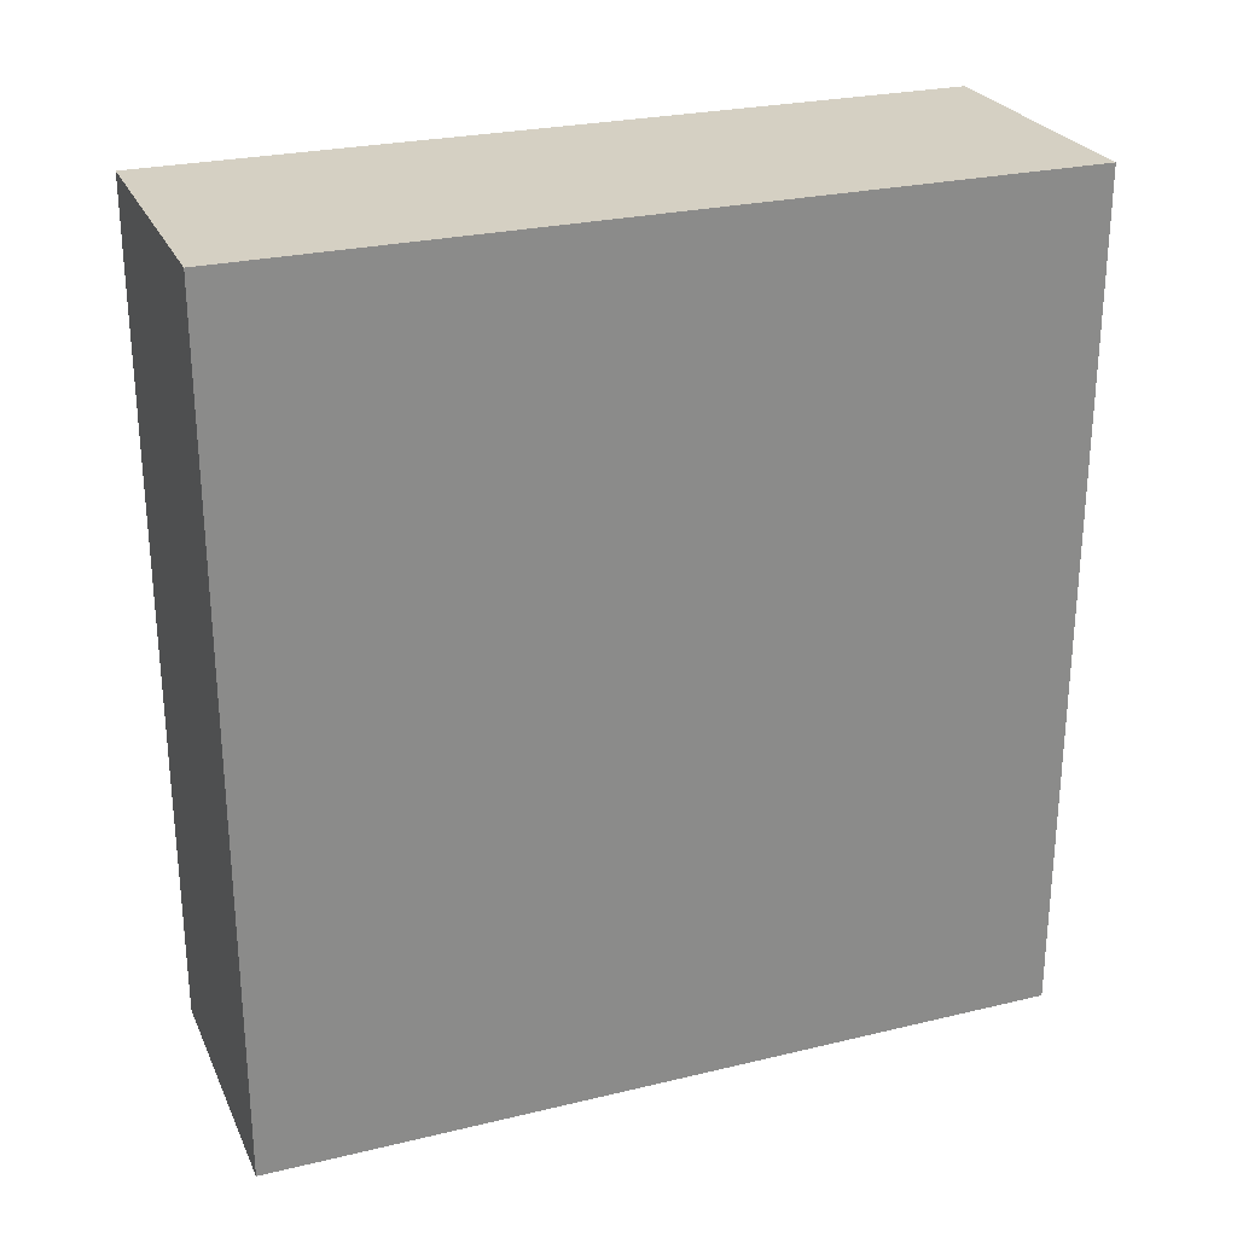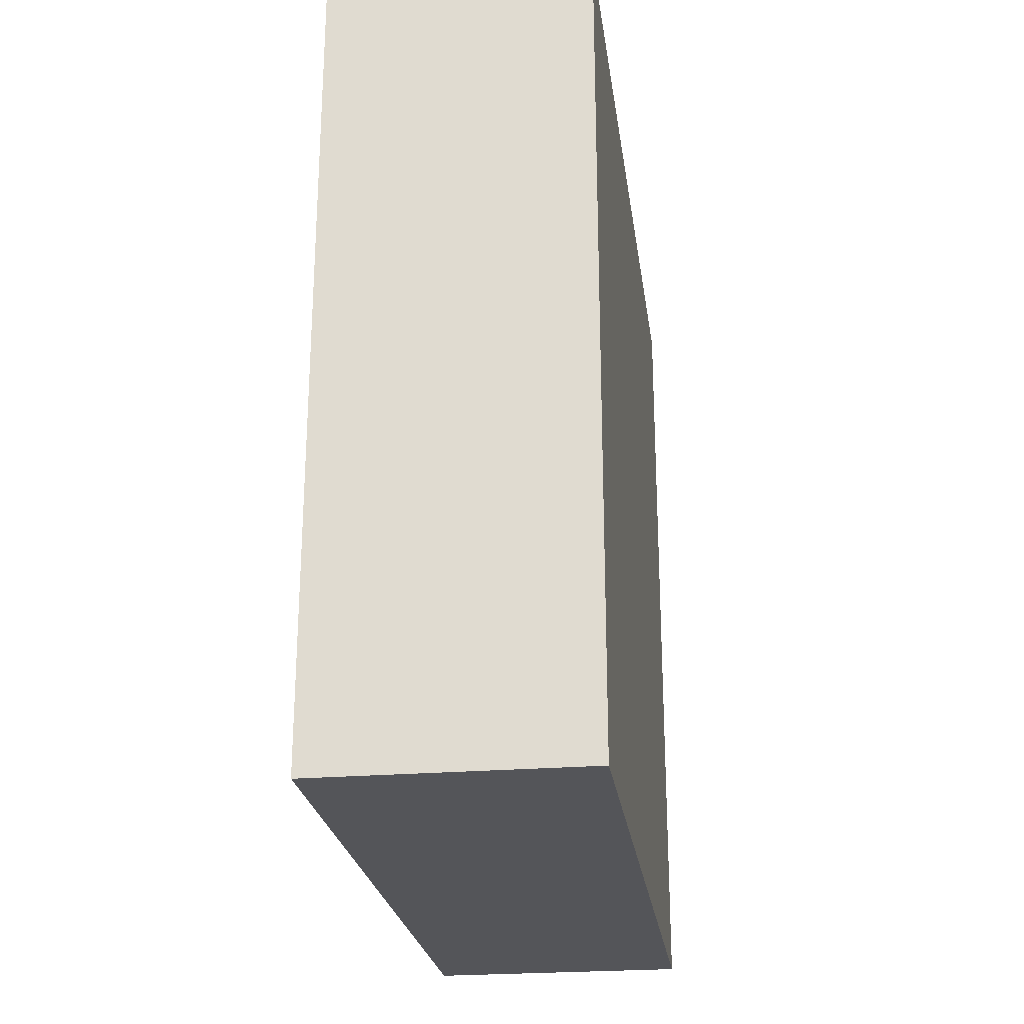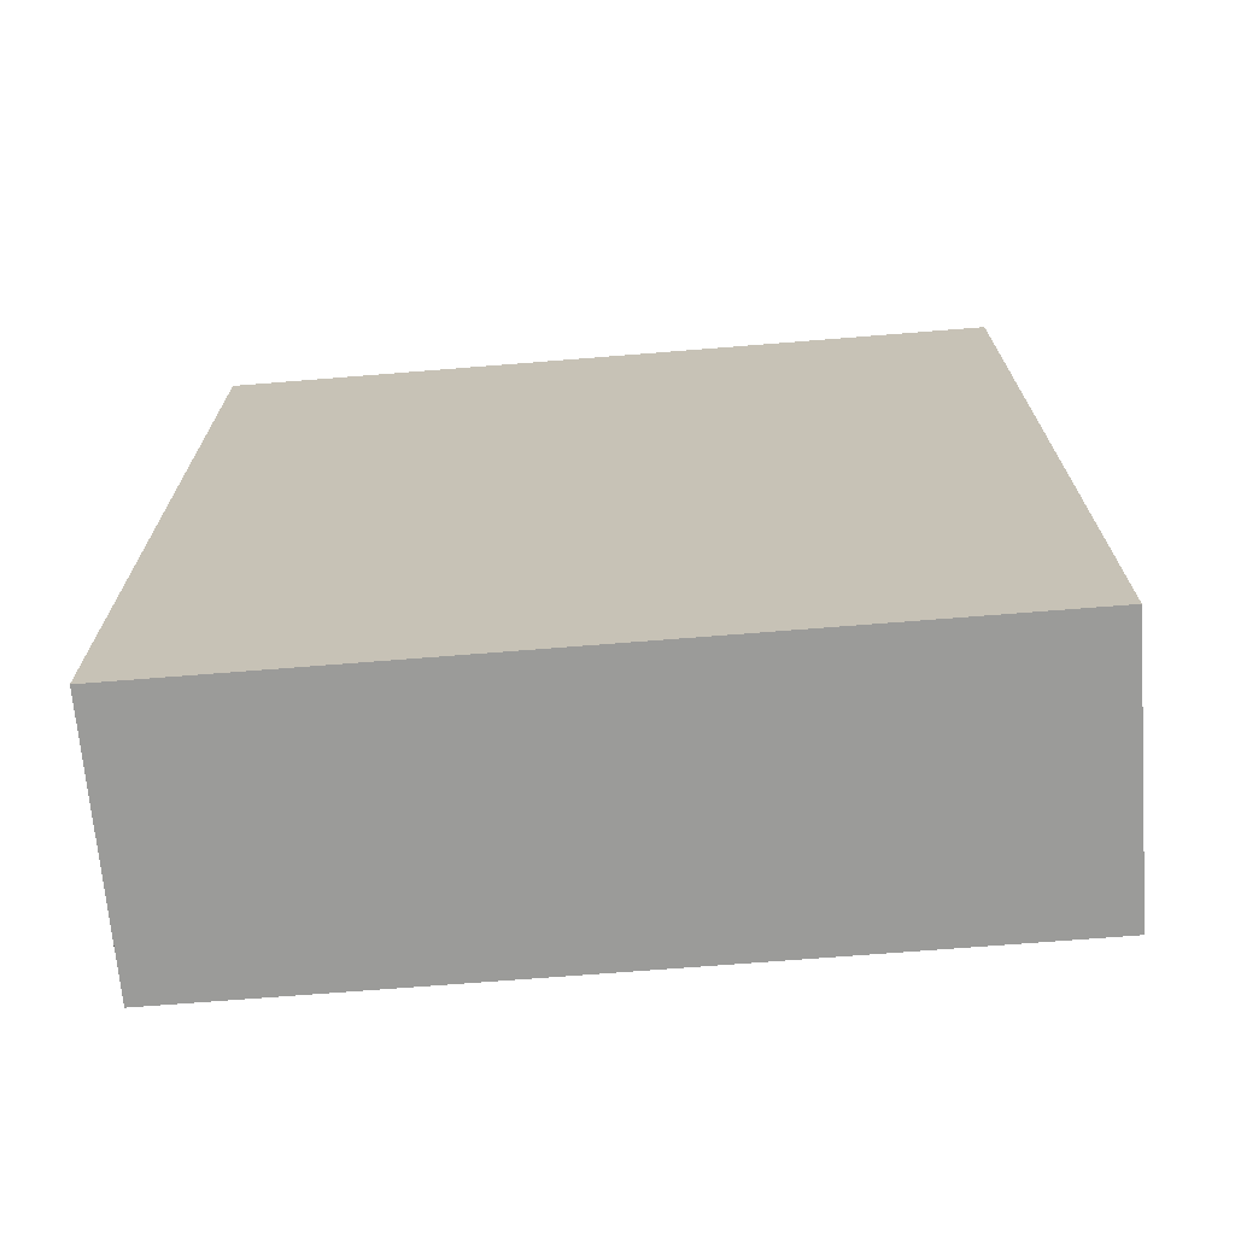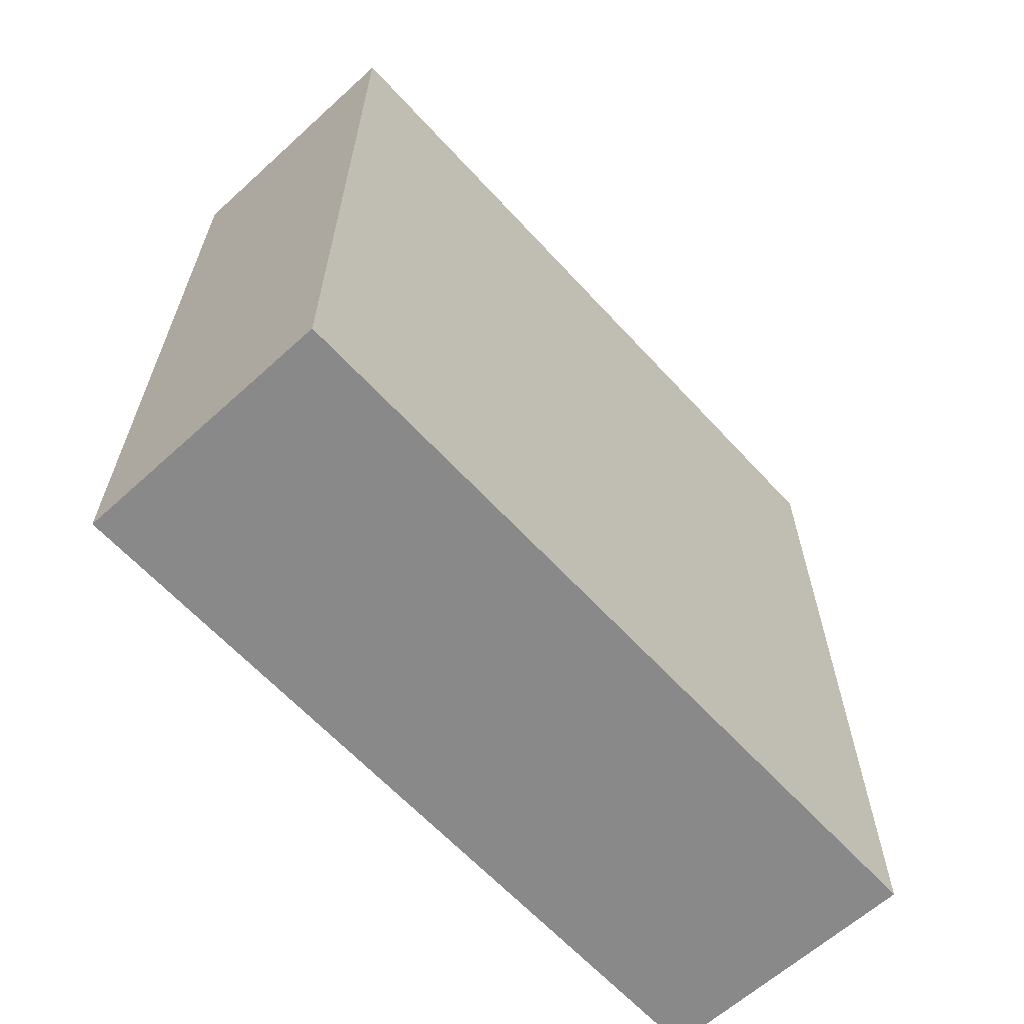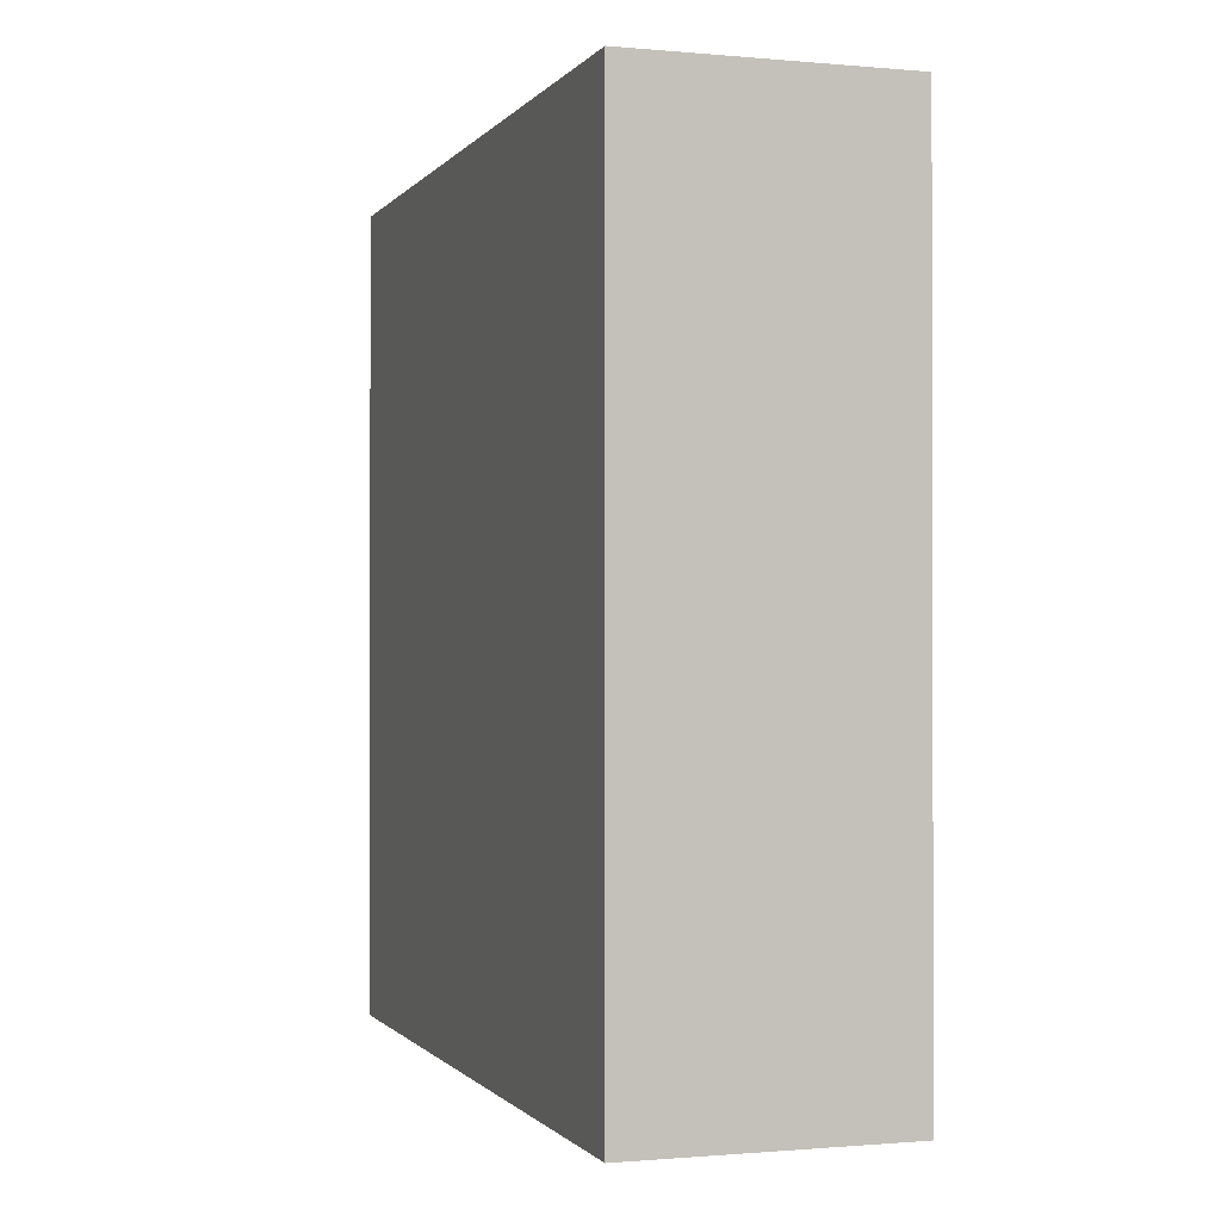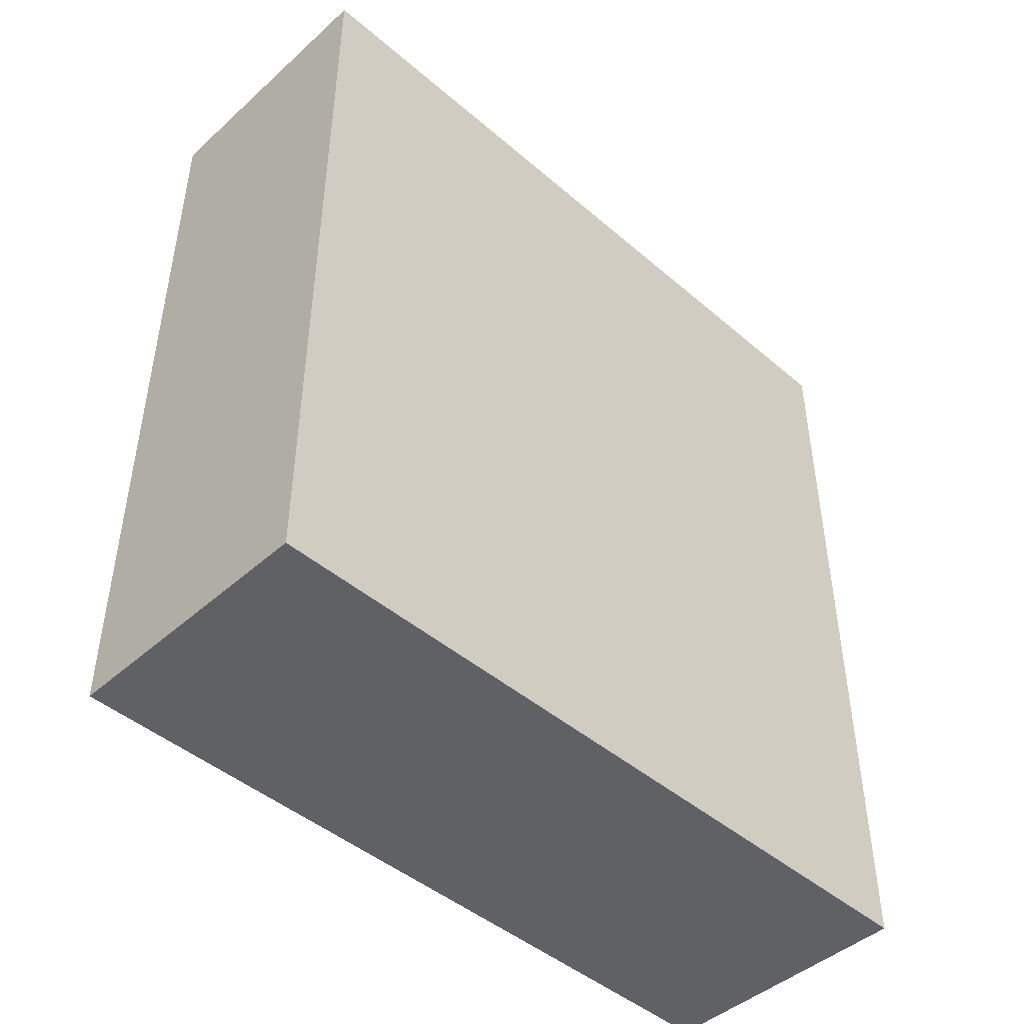
<metadata>
{"format":"obj","ext":"obj","renderer":"f3d","projection":"perspective","resolution":1024,"background":"white","views":[{"elev":26.2,"azim":69.3,"up":"+Z"},{"elev":-24.6,"azim":7.8,"up":"+Z"},{"elev":-69.6,"azim":-85.4,"up":"+Z"},{"elev":-63.3,"azim":-137.5,"up":"+Z"},{"elev":-0.8,"azim":-18.4,"up":"+Z"},{"elev":-45.8,"azim":45.6,"up":"+Z"}]}
</metadata>
<code>
o Box.001_Plane.011
v -0.1086 0 -0.3363
v 0.1086 0 -0.3363
v -0.1086 0 0.3363
v 0.1086 0 0.3363
v 0.1086 0.6319 -0.3363
v -0.1086 0.6319 -0.3363
v -0.1086 0.6319 0.3363
v 0.1086 0.6319 0.3363
f 1 5 2
f 7 5 6
f 3 6 1
f 2 8 4
f 4 7 3
f 2 3 1
f 1 6 5
f 7 8 5
f 3 7 6
f 2 5 8
f 4 8 7
f 2 4 3

</code>
